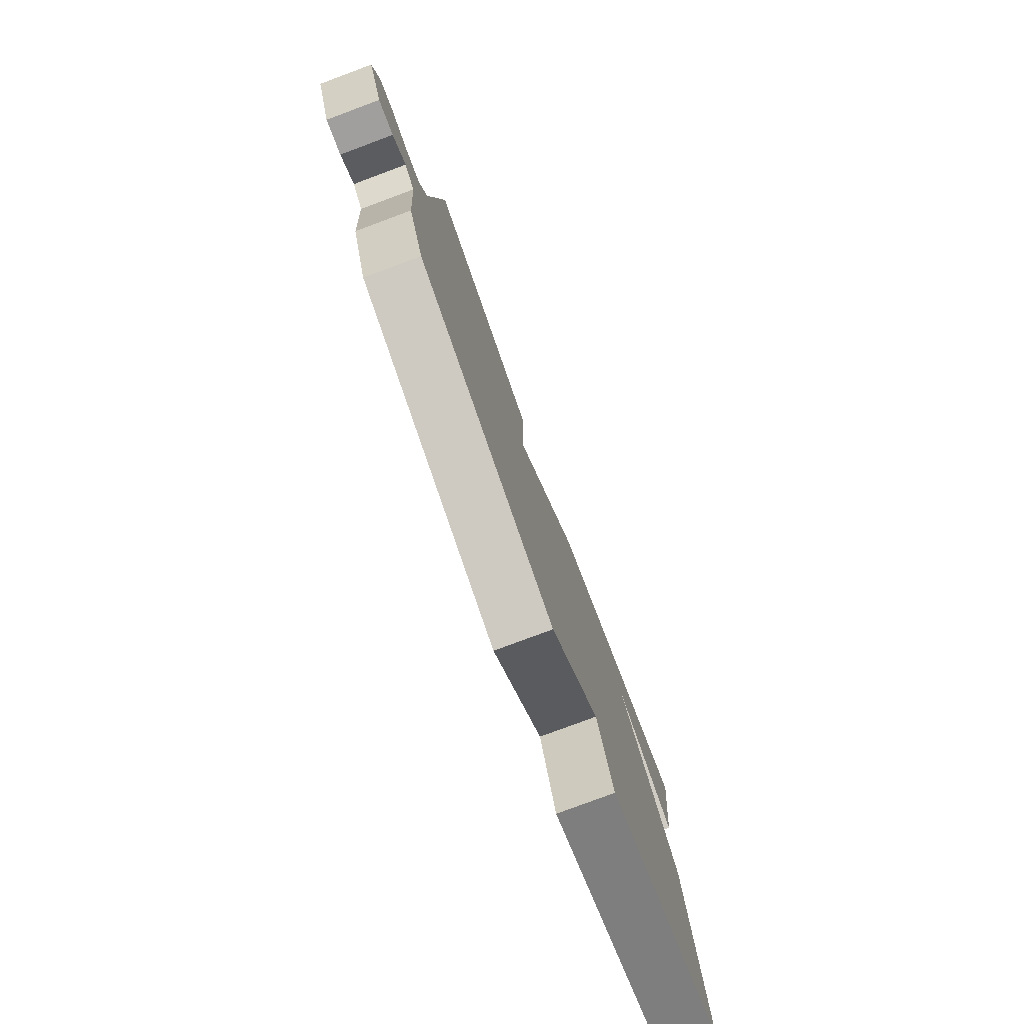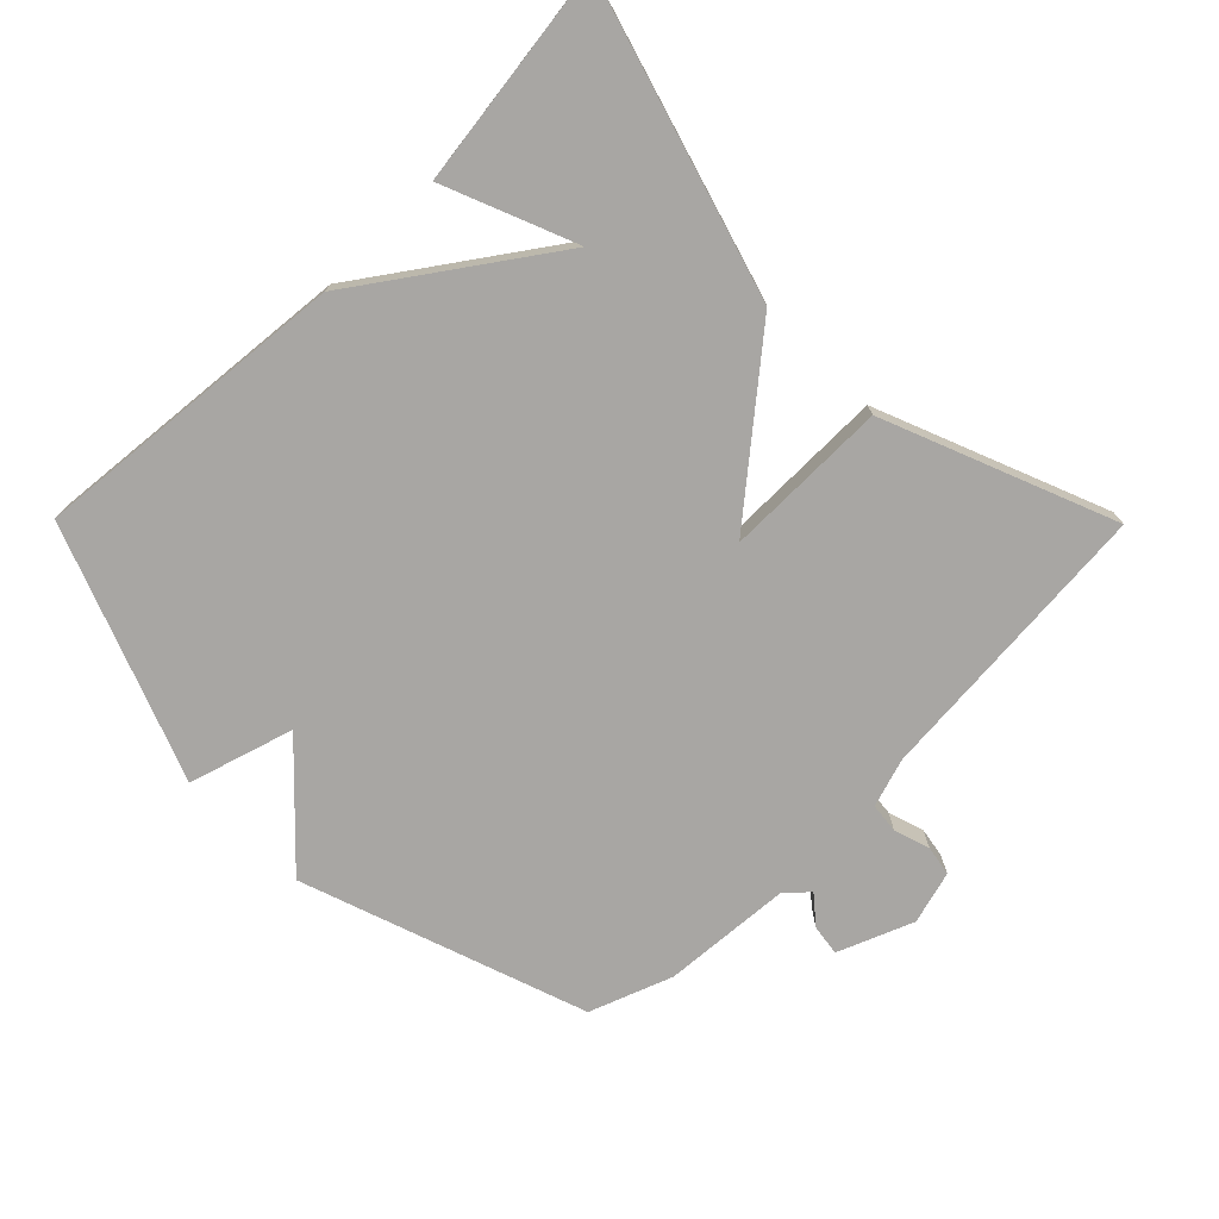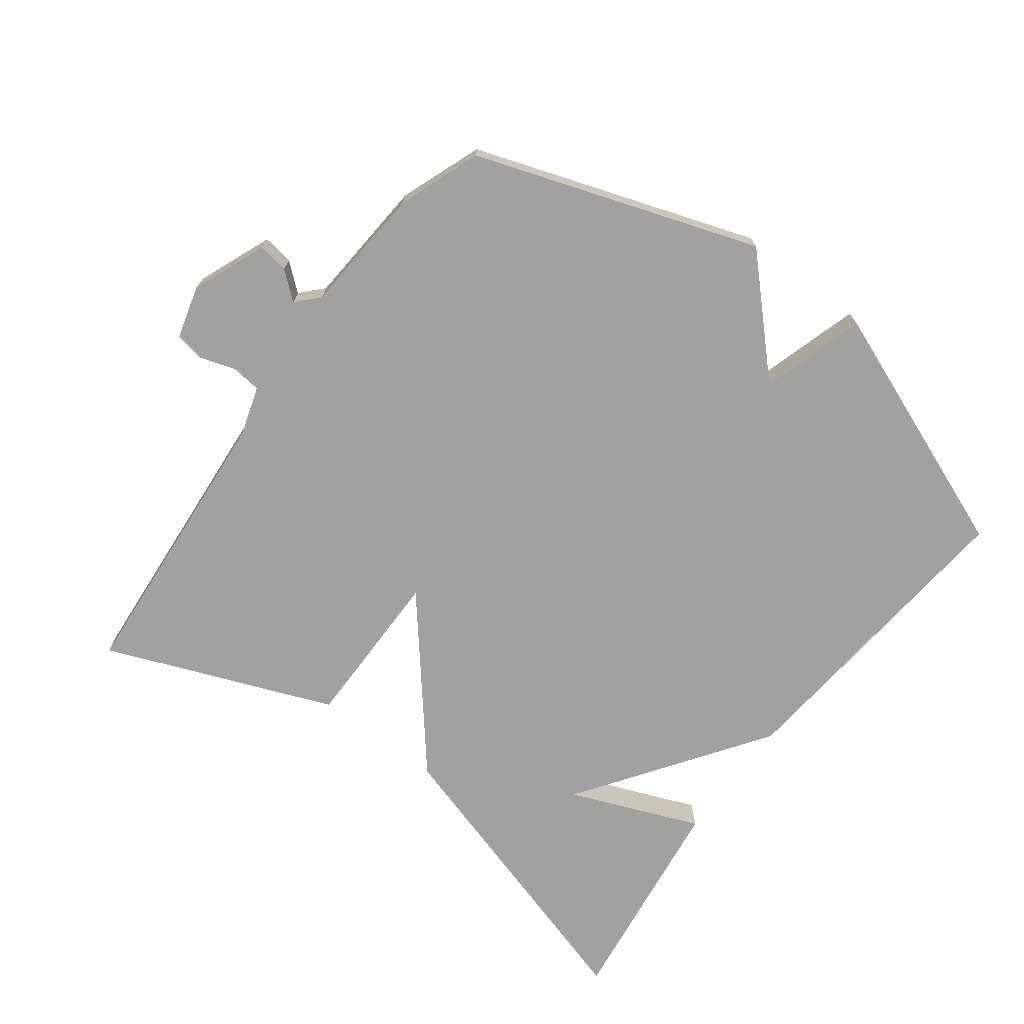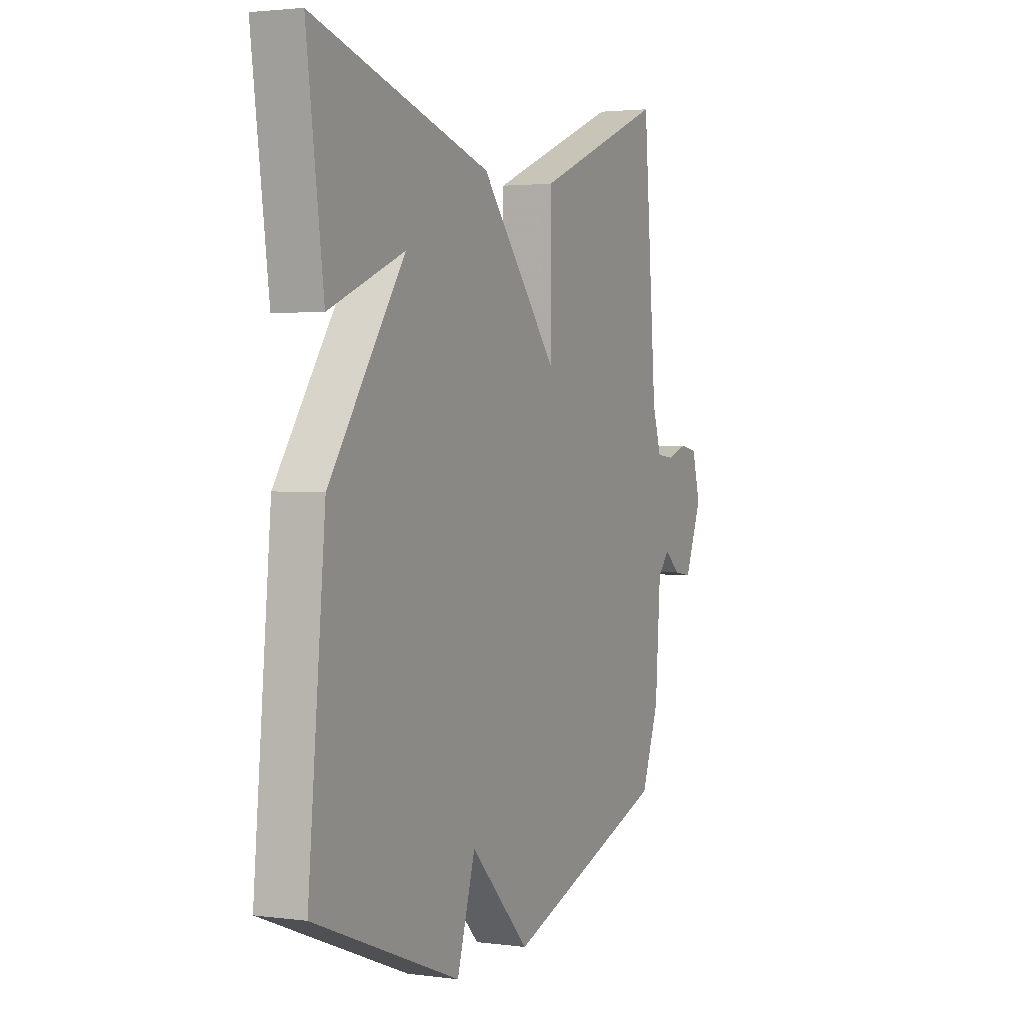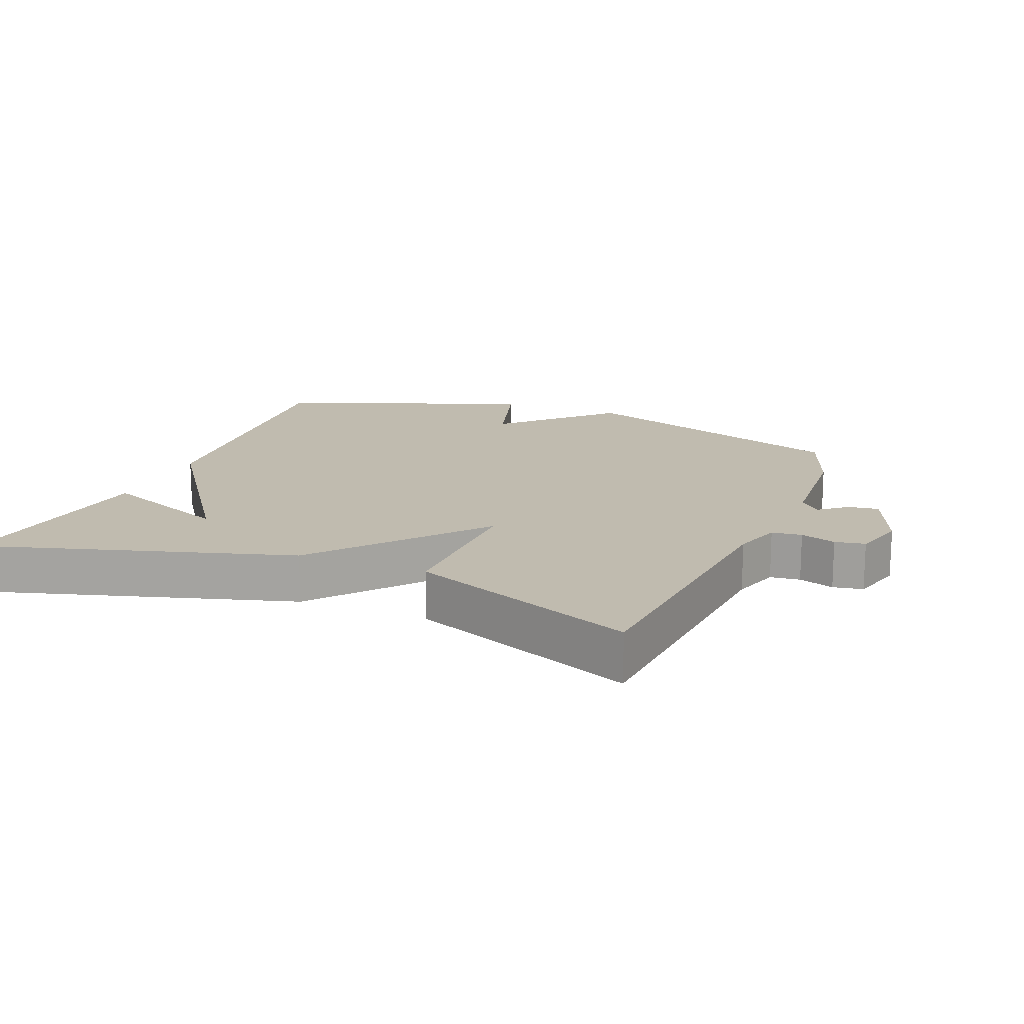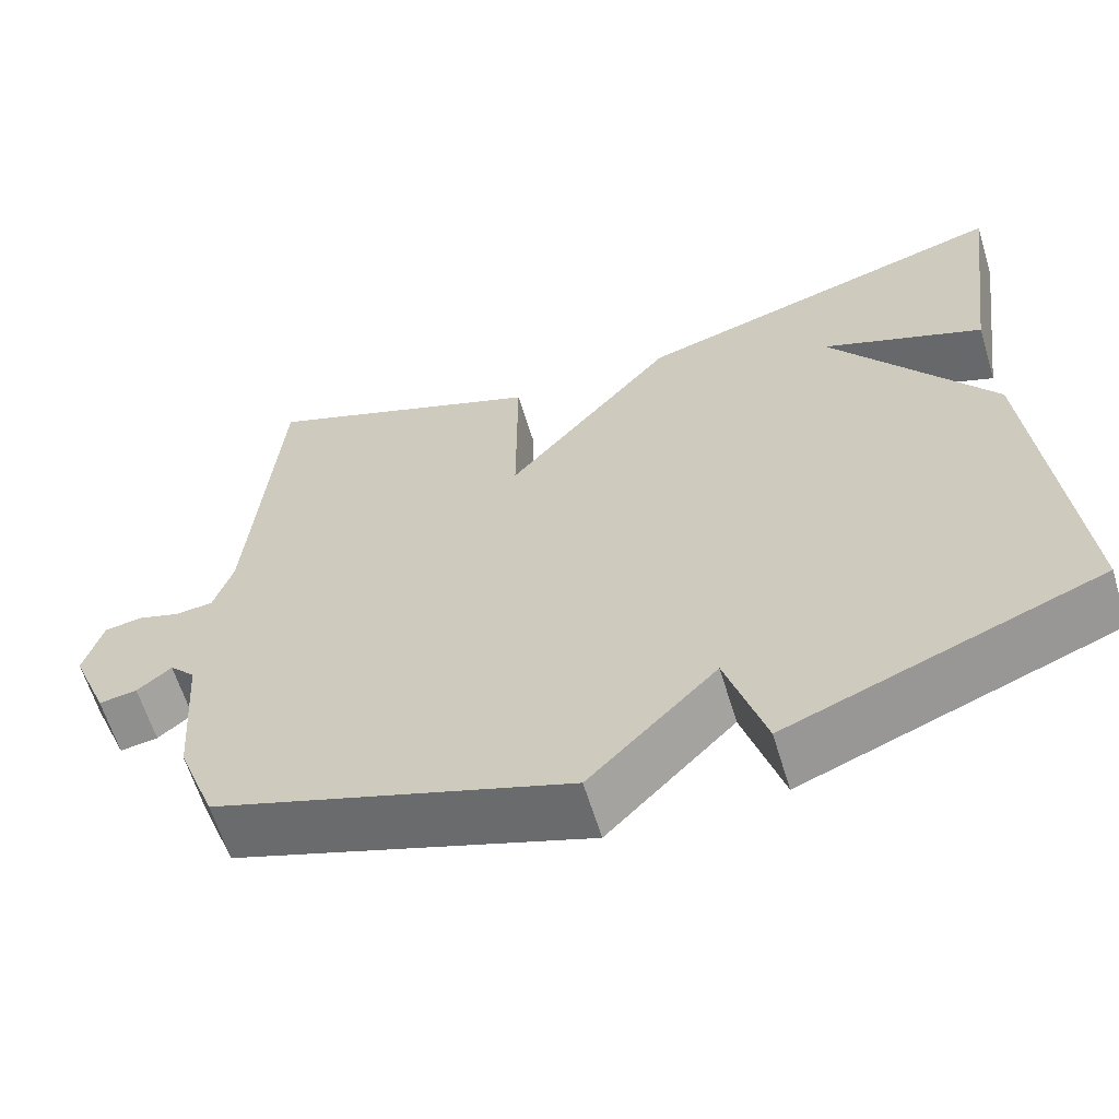
<metadata>
{"format":"obj","ext":"obj","renderer":"f3d","projection":"perspective","resolution":1024,"background":"white","views":[{"elev":-79.1,"azim":110.4,"up":"+Z"},{"elev":-74.3,"azim":-45.3,"up":"+Y"},{"elev":-72.2,"azim":143.1,"up":"+Y"},{"elev":2.5,"azim":-65.1,"up":"+Z"},{"elev":16.1,"azim":22.2,"up":"+Y"},{"elev":-62.3,"azim":-163.0,"up":"+Z"}]}
</metadata>
<code>
v 0.5 0.07 0.5
v 0.535 0.07 0.068
v 0.558 0.07 -0.005
v 0.603 0.07 -0.01
v 0.656 0.07 0.007
v 0.701 0.07 -0.001
v 0.723 0.07 -0.08
v 0.678 0.07 -0.192
v 0.632 0.07 -0.185
v 0.591 0.07 -0.151
v 0.56 0.07 -0.184
v 0.546 0.07 -0.377
v 0.5 0.07 -0.5
v 0.076 0.07 -0.646
v -0.077 0.07 -0.49
v -0.124 0.07 -0.646
v -0.5 0.07 -0.5
v -0.456 0.07 -0.028
v -0.261 0.07 0.251
v -0.456 0.07 0.172
v -0.5 0.07 0.5
v -0.041 0.07 0.364
v 0.16 0.07 0.121
v 0.159 0.07 0.364
v 0.5 0 0.5
v 0.535 0 0.068
v 0.558 0 -0.005
v 0.603 0 -0.01
v 0.656 0 0.007
v 0.701 0 -0.001
v 0.723 0 -0.08
v 0.678 0 -0.192
v 0.632 0 -0.185
v 0.591 0 -0.151
v 0.56 0 -0.184
v 0.546 0 -0.377
v 0.5 0 -0.5
v 0.076 0 -0.646
v -0.077 0 -0.49
v -0.124 0 -0.646
v -0.5 0 -0.5
v -0.456 0 -0.028
v -0.261 0 0.251
v -0.456 0 0.172
v -0.5 0 0.5
v -0.041 0 0.364
v 0.16 0 0.121
v 0.159 0 0.364
f 23 24 1 2
f 21 22 23
f 19 20 21
f 19 21 23
f 17 18 19
f 16 17 19
f 15 16 19
f 15 19 23
f 14 15 23
f 13 14 23
f 12 13 23
f 11 12 23
f 23 2 3
f 11 23 3
f 10 11 3
f 8 9 10
f 7 8 10
f 6 7 10
f 5 6 10
f 4 5 10
f 3 4 10
f 26 25 48 47
f 47 46 45
f 45 44 43
f 47 45 43
f 43 42 41
f 43 41 40
f 43 40 39
f 47 43 39
f 47 39 38
f 47 38 37
f 47 37 36
f 47 36 35
f 27 26 47
f 27 47 35
f 27 35 34
f 34 33 32
f 34 32 31
f 34 31 30
f 34 30 29
f 34 29 28
f 34 28 27
f 1 25 26 2
f 2 26 27 3
f 3 27 28 4
f 4 28 29 5
f 5 29 30 6
f 6 30 31 7
f 7 31 32 8
f 8 32 33 9
f 9 33 34 10
f 10 34 35 11
f 11 35 36 12
f 12 36 37 13
f 13 37 38 14
f 14 38 39 15
f 15 39 40 16
f 16 40 41 17
f 17 41 42 18
f 18 42 43 19
f 19 43 44 20
f 20 44 45 21
f 21 45 46 22
f 22 46 47 23
f 23 47 48 24
f 24 48 25 1

</code>
